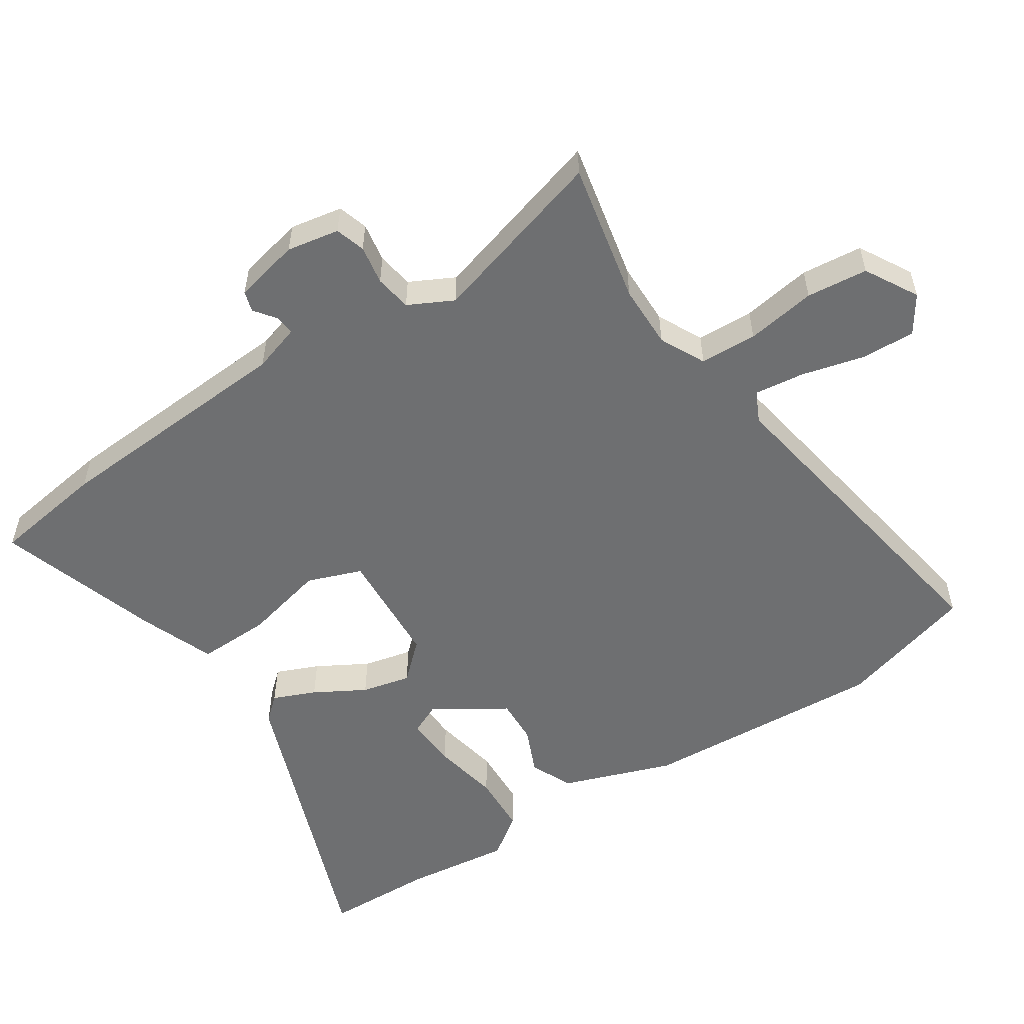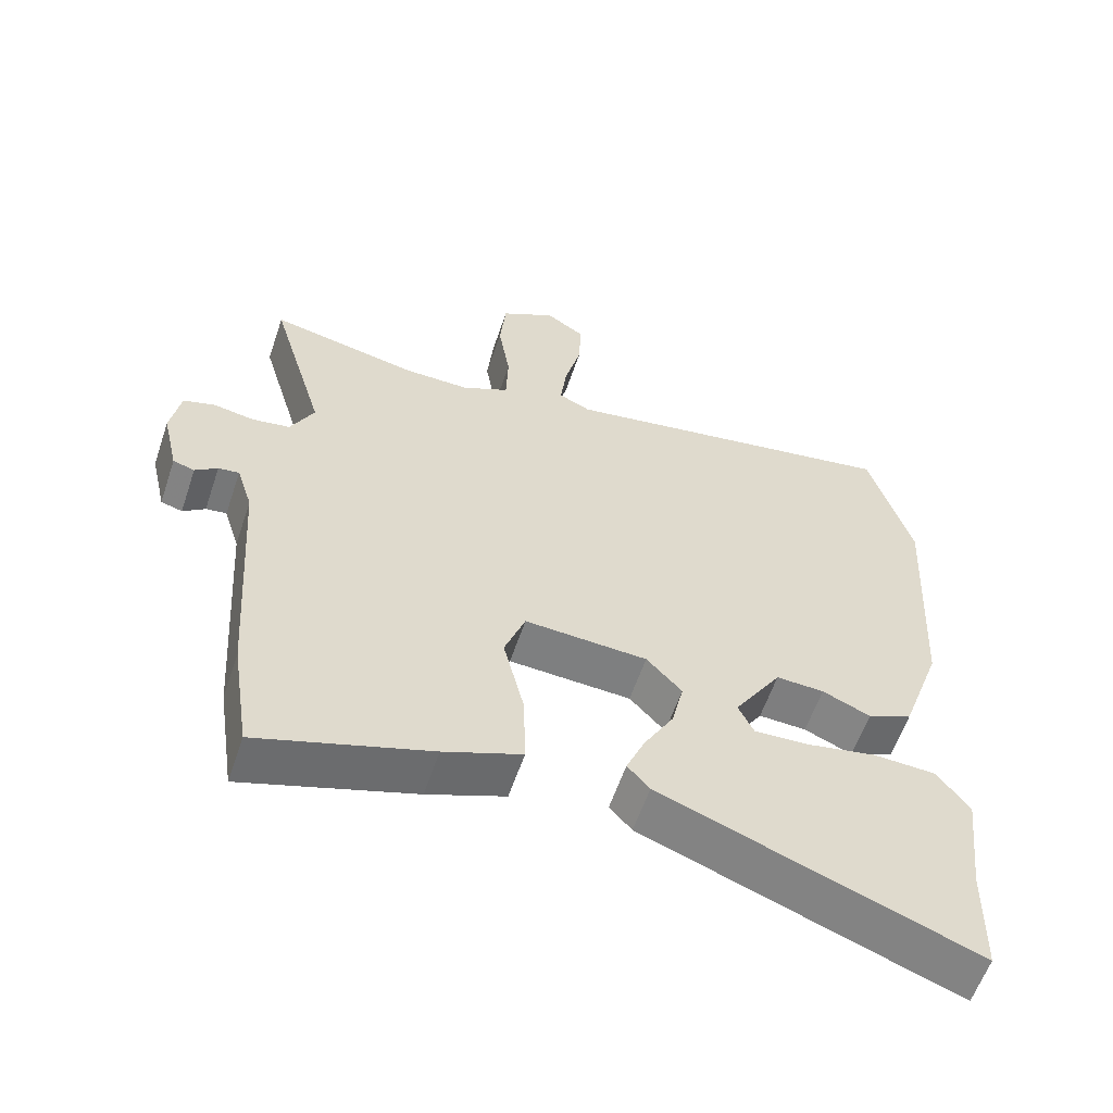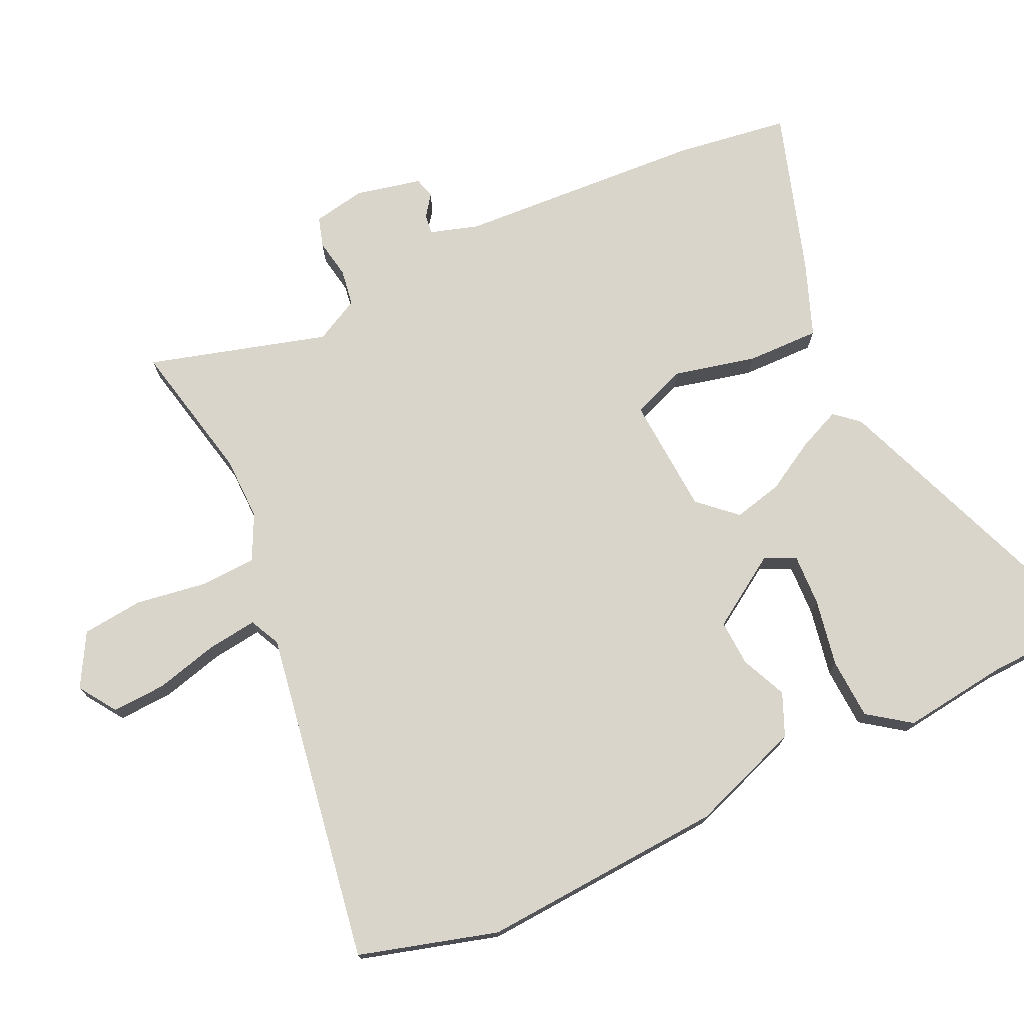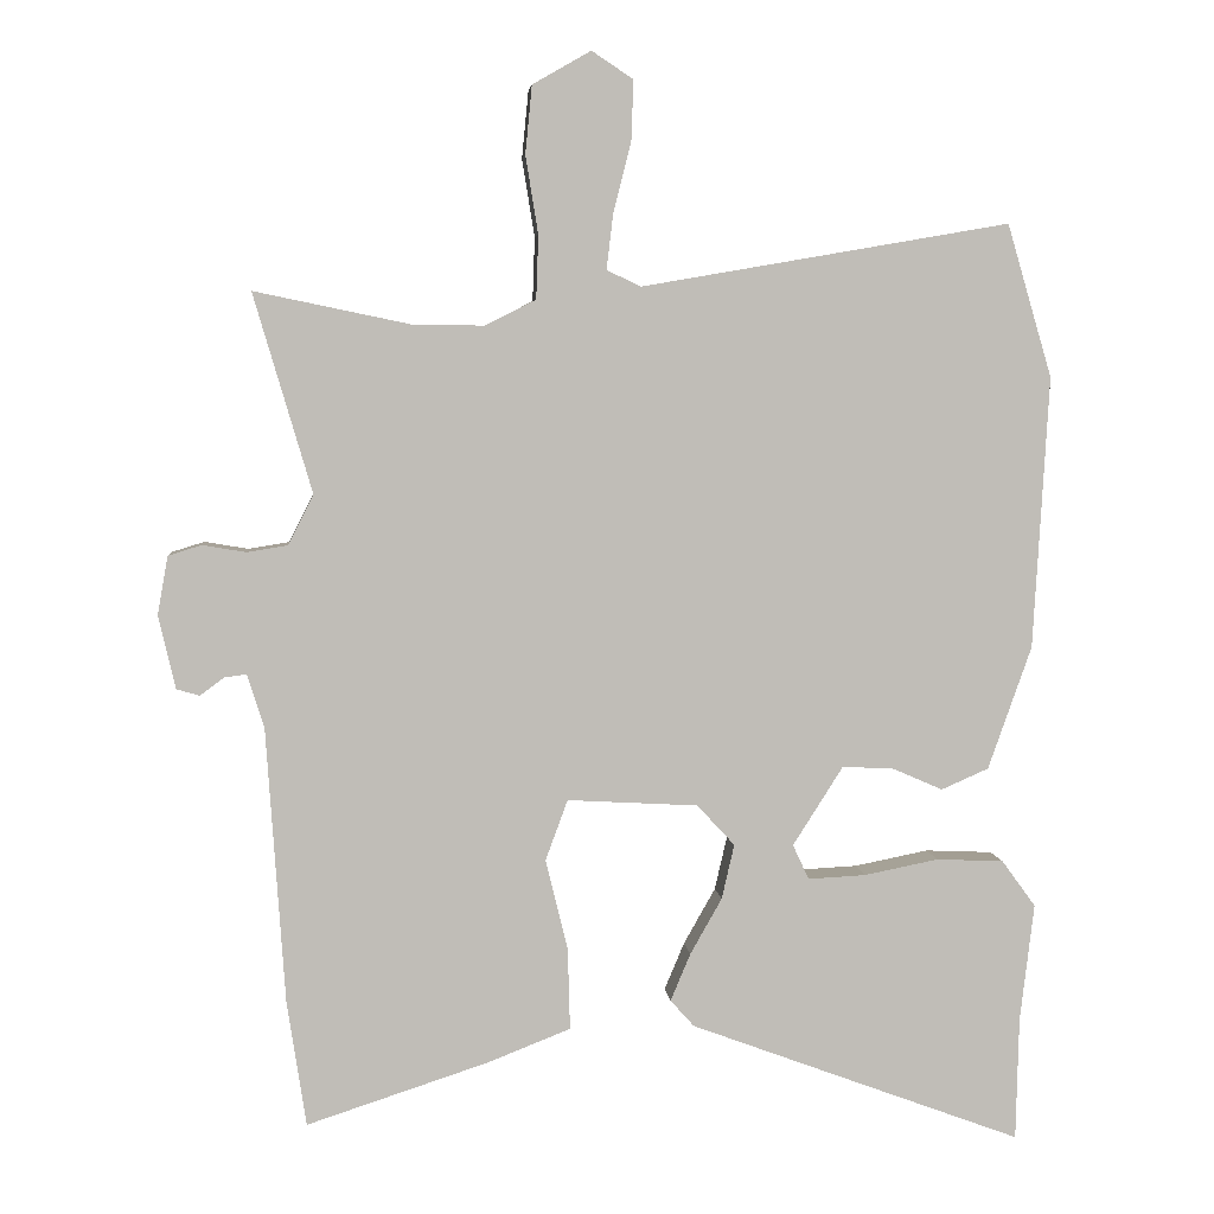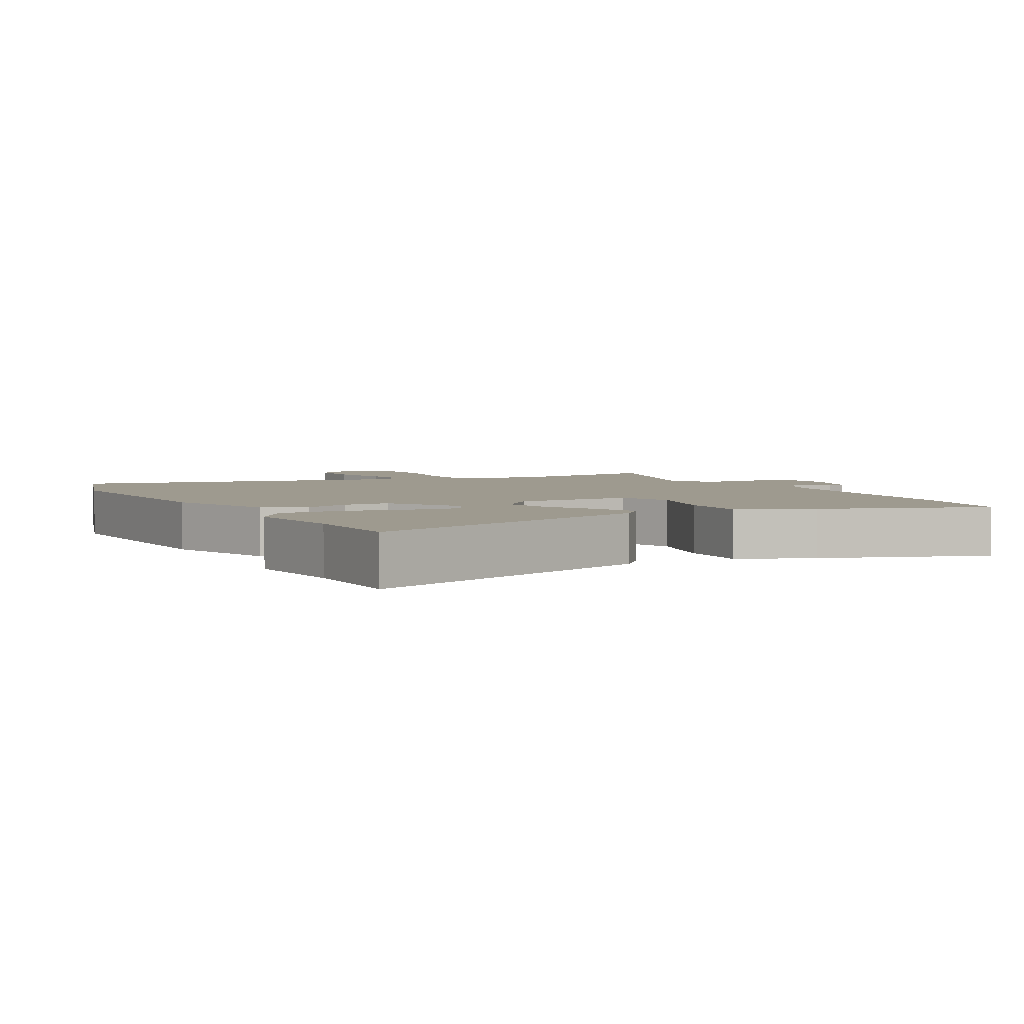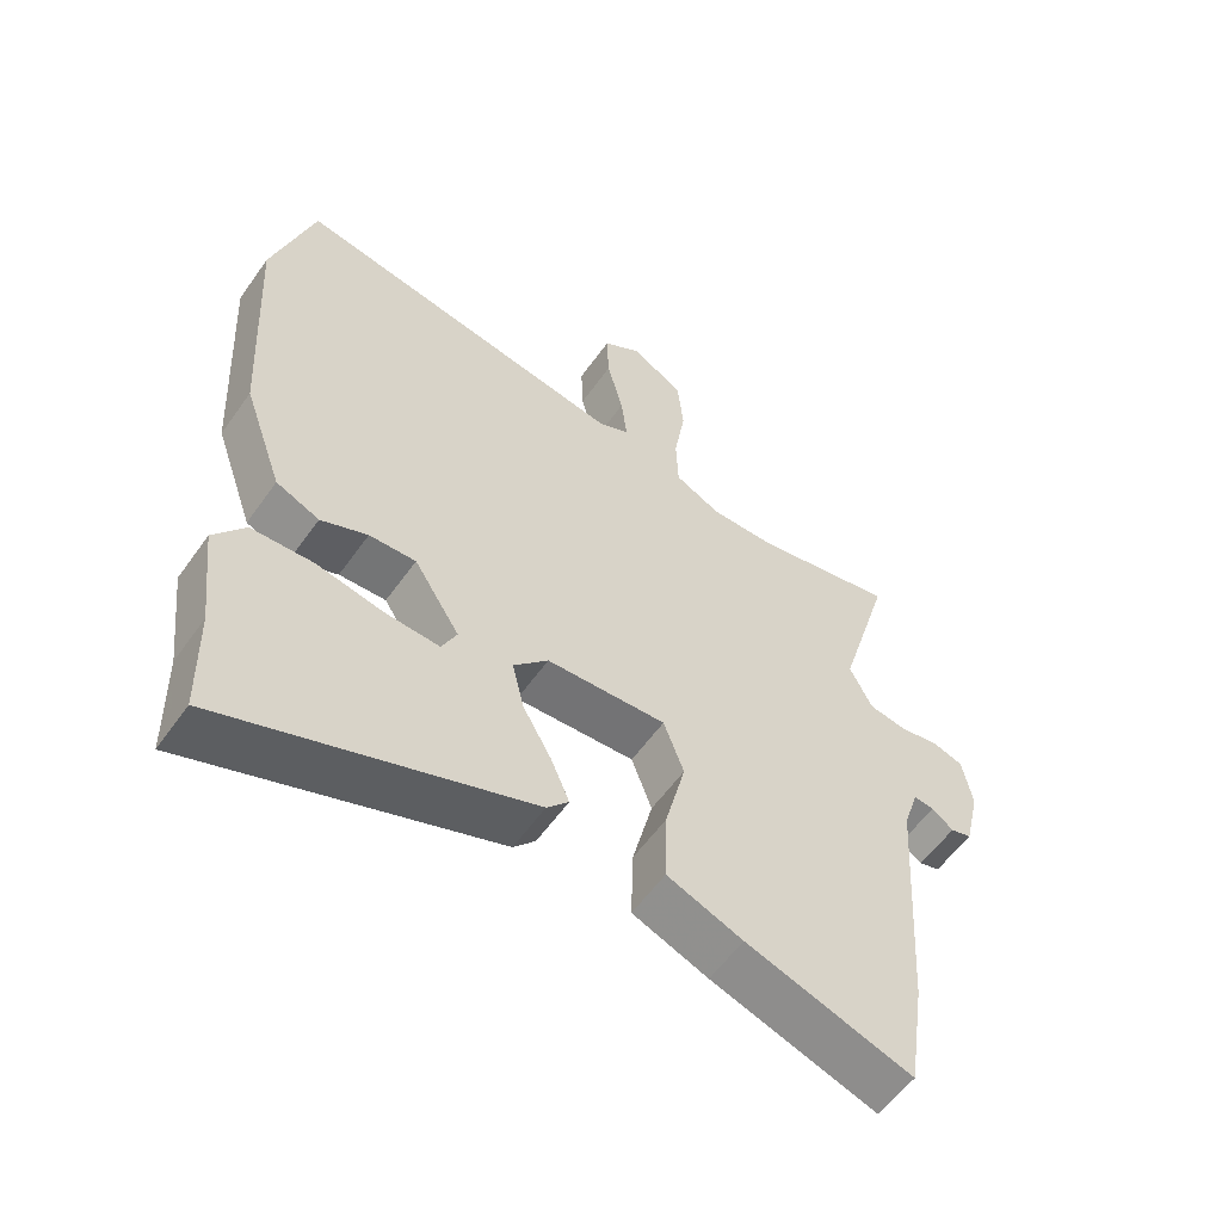
<metadata>
{"format":"obj","ext":"obj","renderer":"f3d","projection":"perspective","resolution":1024,"background":"white","views":[{"elev":-54.5,"azim":-56.9,"up":"+Y"},{"elev":-59.0,"azim":-18.6,"up":"+Z"},{"elev":74.2,"azim":64.5,"up":"+Y"},{"elev":5.0,"azim":-5.5,"up":"+Z"},{"elev":3.7,"azim":152.6,"up":"+Y"},{"elev":-57.6,"azim":145.0,"up":"+Z"}]}
</metadata>
<code>
v -0.545 0.07 0.509
v -0.333 0.07 0.465
v -0.237 0.07 0.464
v -0.169 0.07 0.498
v -0.166 0.07 0.584
v -0.183 0.07 0.689
v -0.174 0.07 0.781
v -0.095 0.07 0.826
v -0.039 0.07 0.789
v -0.042 0.07 0.708
v -0.066 0.07 0.613
v -0.075 0.07 0.538
v -0.029 0.07 0.516
v 0.47 0.07 0.602
v 0.531 0.07 0.395
v 0.51 0.07 0.027
v 0.451 0.07 -0.14
v 0.387 0.07 -0.168
v 0.318 0.07 -0.138
v 0.249 0.07 -0.135
v 0.181 0.07 -0.242
v 0.203 0.07 -0.289
v 0.281 0.07 -0.285
v 0.382 0.07 -0.265
v 0.473 0.07 -0.269
v 0.519 0.07 -0.332
v 0.5 0.07 -0.492
v 0.496 0.07 -0.658
v 0.045 0.07 -0.49
v 0.013 0.07 -0.454
v 0.04 0.07 -0.39
v 0.083 0.07 -0.314
v 0.1 0.07 -0.24
v 0.049 0.07 -0.185
v -0.128 0.07 -0.175
v -0.158 0.07 -0.257
v -0.128 0.07 -0.38
v -0.125 0.07 -0.49
v -0.237 0.07 -0.534
v -0.483 0.07 -0.614
v -0.509 0.07 -0.443
v -0.534 0.07 -0.071
v -0.557 0.07 0.001
v -0.587 0.07 -0.003
v -0.619 0.07 -0.027
v -0.65 0.07 -0.018
v -0.673 0.07 0.081
v -0.659 0.07 0.16
v -0.614 0.07 0.174
v -0.555 0.07 0.164
v -0.5 0.07 0.173
v -0.466 0.07 0.24
v -0.545 0 0.509
v -0.333 0 0.465
v -0.237 0 0.464
v -0.169 0 0.498
v -0.166 0 0.584
v -0.183 0 0.689
v -0.174 0 0.781
v -0.095 0 0.826
v -0.039 0 0.789
v -0.042 0 0.708
v -0.066 0 0.613
v -0.075 0 0.538
v -0.029 0 0.516
v 0.47 0 0.602
v 0.531 0 0.395
v 0.51 0 0.027
v 0.451 0 -0.14
v 0.387 0 -0.168
v 0.318 0 -0.138
v 0.249 0 -0.135
v 0.181 0 -0.242
v 0.203 0 -0.289
v 0.281 0 -0.285
v 0.382 0 -0.265
v 0.473 0 -0.269
v 0.519 0 -0.332
v 0.5 0 -0.492
v 0.496 0 -0.658
v 0.045 0 -0.49
v 0.013 0 -0.454
v 0.04 0 -0.39
v 0.083 0 -0.314
v 0.1 0 -0.24
v 0.049 0 -0.185
v -0.128 0 -0.175
v -0.158 0 -0.257
v -0.128 0 -0.38
v -0.125 0 -0.49
v -0.237 0 -0.534
v -0.483 0 -0.614
v -0.509 0 -0.443
v -0.534 0 -0.071
v -0.557 0 0.001
v -0.587 0 -0.003
v -0.619 0 -0.027
v -0.65 0 -0.018
v -0.673 0 0.081
v -0.659 0 0.16
v -0.614 0 0.174
v -0.555 0 0.164
v -0.5 0 0.173
v -0.466 0 0.24
f 48 49 50
f 47 48 50
f 46 47 50
f 45 46 50
f 44 45 50
f 43 44 50 51
f 42 43 51 52
f 41 42 52
f 40 41 52
f 39 40 52
f 38 39 52
f 37 38 52
f 36 37 52
f 30 31 32
f 29 30 32
f 28 29 32
f 27 28 32
f 27 32 33
f 25 26 27
f 24 25 27
f 23 24 27
f 22 23 27
f 22 27 33 34
f 17 18 19
f 16 17 19
f 15 16 19
f 14 15 19
f 13 14 19
f 12 13 19 20
f 9 10 11
f 8 9 11
f 7 8 11
f 6 7 11
f 5 6 11
f 4 5 11 12
f 12 20 21
f 4 12 21
f 3 4 21
f 52 1 2
f 36 52 2
f 35 36 2
f 21 22 34
f 3 21 34
f 2 3 34 35
f 102 101 100
f 102 100 99
f 102 99 98
f 102 98 97
f 102 97 96
f 103 102 96 95
f 104 103 95 94
f 104 94 93
f 104 93 92
f 104 92 91
f 104 91 90
f 104 90 89
f 104 89 88
f 84 83 82
f 84 82 81
f 84 81 80
f 84 80 79
f 85 84 79
f 79 78 77
f 79 77 76
f 79 76 75
f 79 75 74
f 86 85 79 74
f 71 70 69
f 71 69 68
f 71 68 67
f 71 67 66
f 71 66 65
f 72 71 65 64
f 63 62 61
f 63 61 60
f 63 60 59
f 63 59 58
f 63 58 57
f 64 63 57 56
f 73 72 64
f 73 64 56
f 73 56 55
f 54 53 104
f 54 104 88
f 54 88 87
f 86 74 73
f 86 73 55
f 87 86 55 54
f 1 53 54 2
f 2 54 55 3
f 3 55 56 4
f 4 56 57 5
f 5 57 58 6
f 6 58 59 7
f 7 59 60 8
f 8 60 61 9
f 9 61 62 10
f 10 62 63 11
f 11 63 64 12
f 12 64 65 13
f 13 65 66 14
f 14 66 67 15
f 15 67 68 16
f 16 68 69 17
f 17 69 70 18
f 18 70 71 19
f 19 71 72 20
f 20 72 73 21
f 21 73 74 22
f 22 74 75 23
f 23 75 76 24
f 24 76 77 25
f 25 77 78 26
f 26 78 79 27
f 27 79 80 28
f 28 80 81 29
f 29 81 82 30
f 30 82 83 31
f 31 83 84 32
f 32 84 85 33
f 33 85 86 34
f 34 86 87 35
f 35 87 88 36
f 36 88 89 37
f 37 89 90 38
f 38 90 91 39
f 39 91 92 40
f 40 92 93 41
f 41 93 94 42
f 42 94 95 43
f 43 95 96 44
f 44 96 97 45
f 45 97 98 46
f 46 98 99 47
f 47 99 100 48
f 48 100 101 49
f 49 101 102 50
f 50 102 103 51
f 51 103 104 52
f 52 104 53 1

</code>
